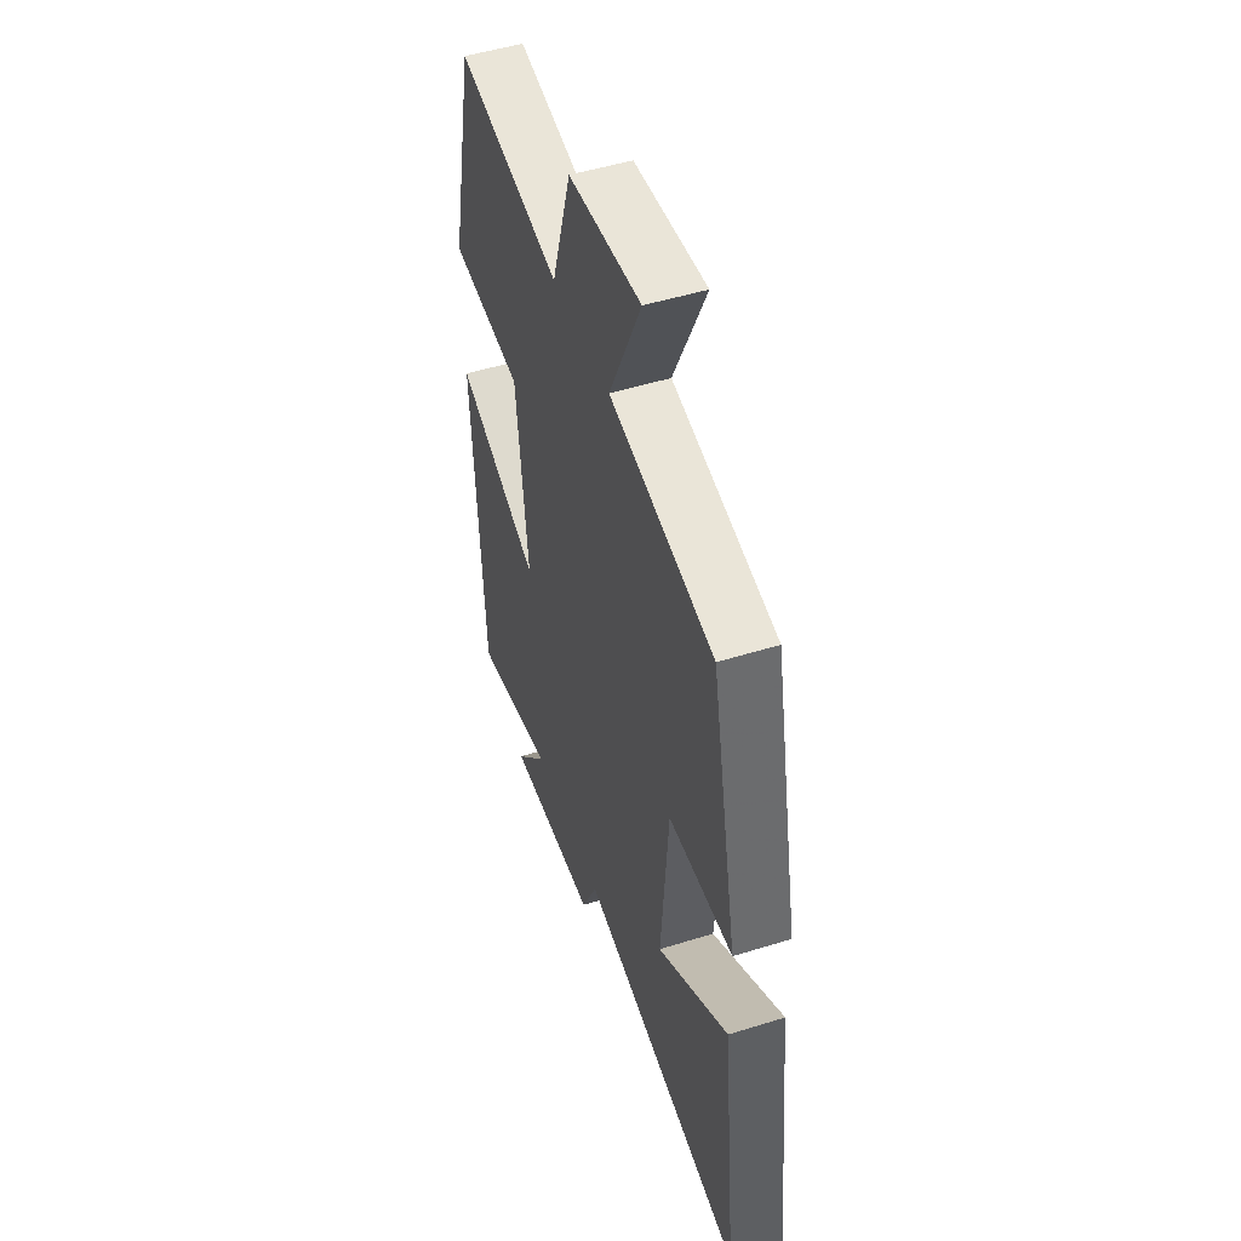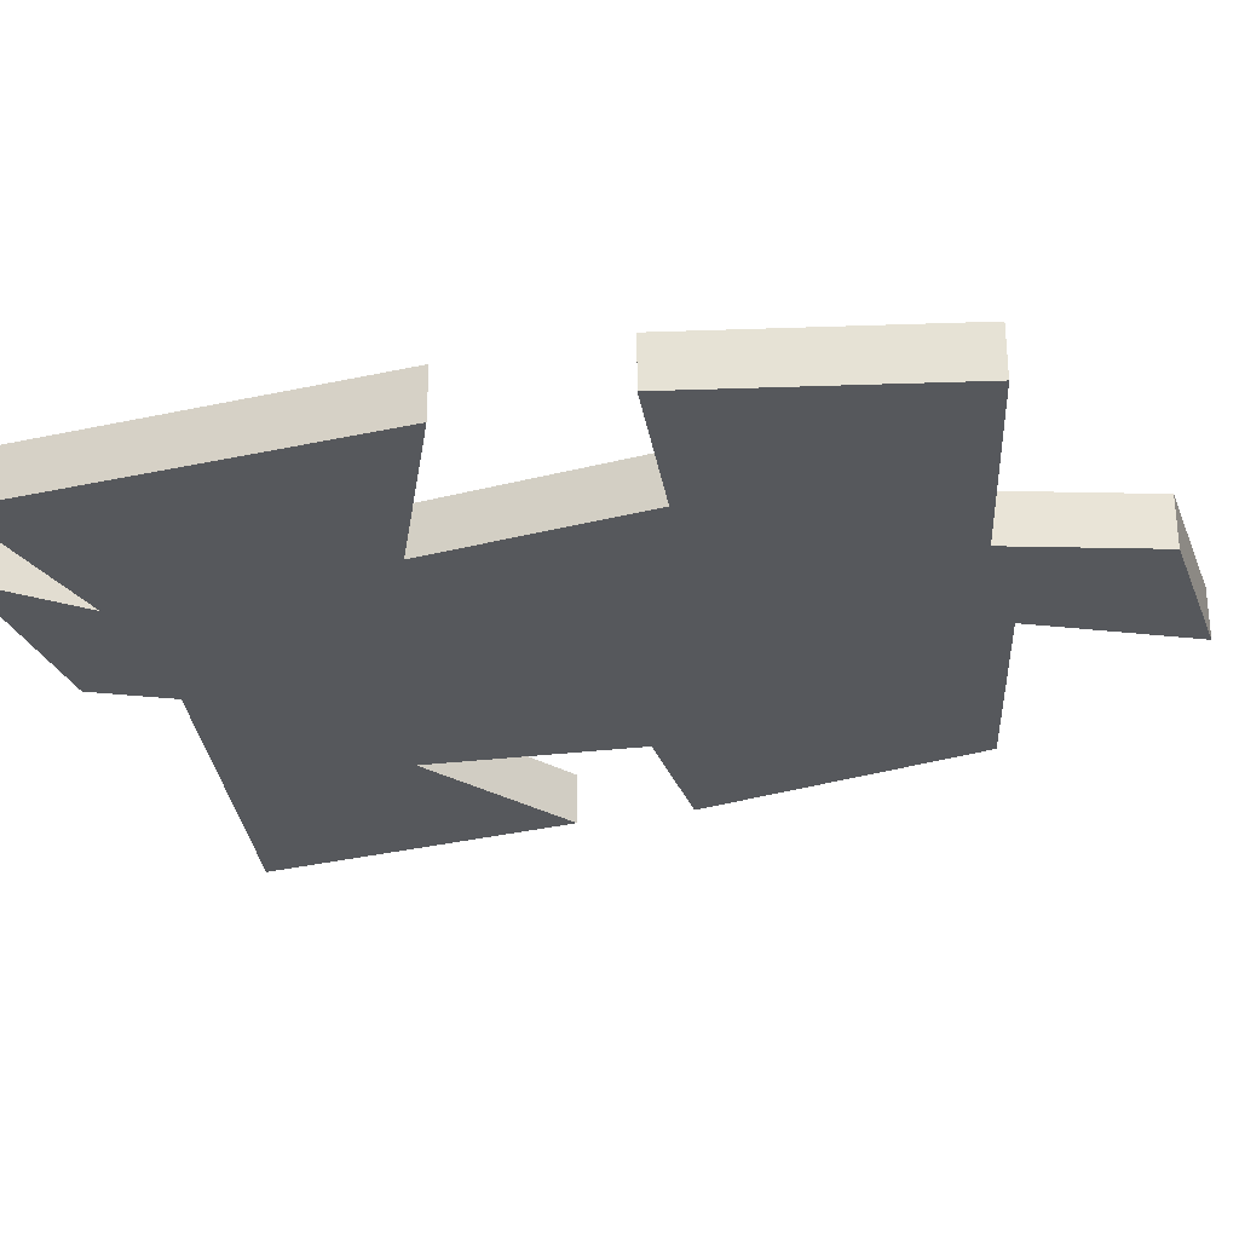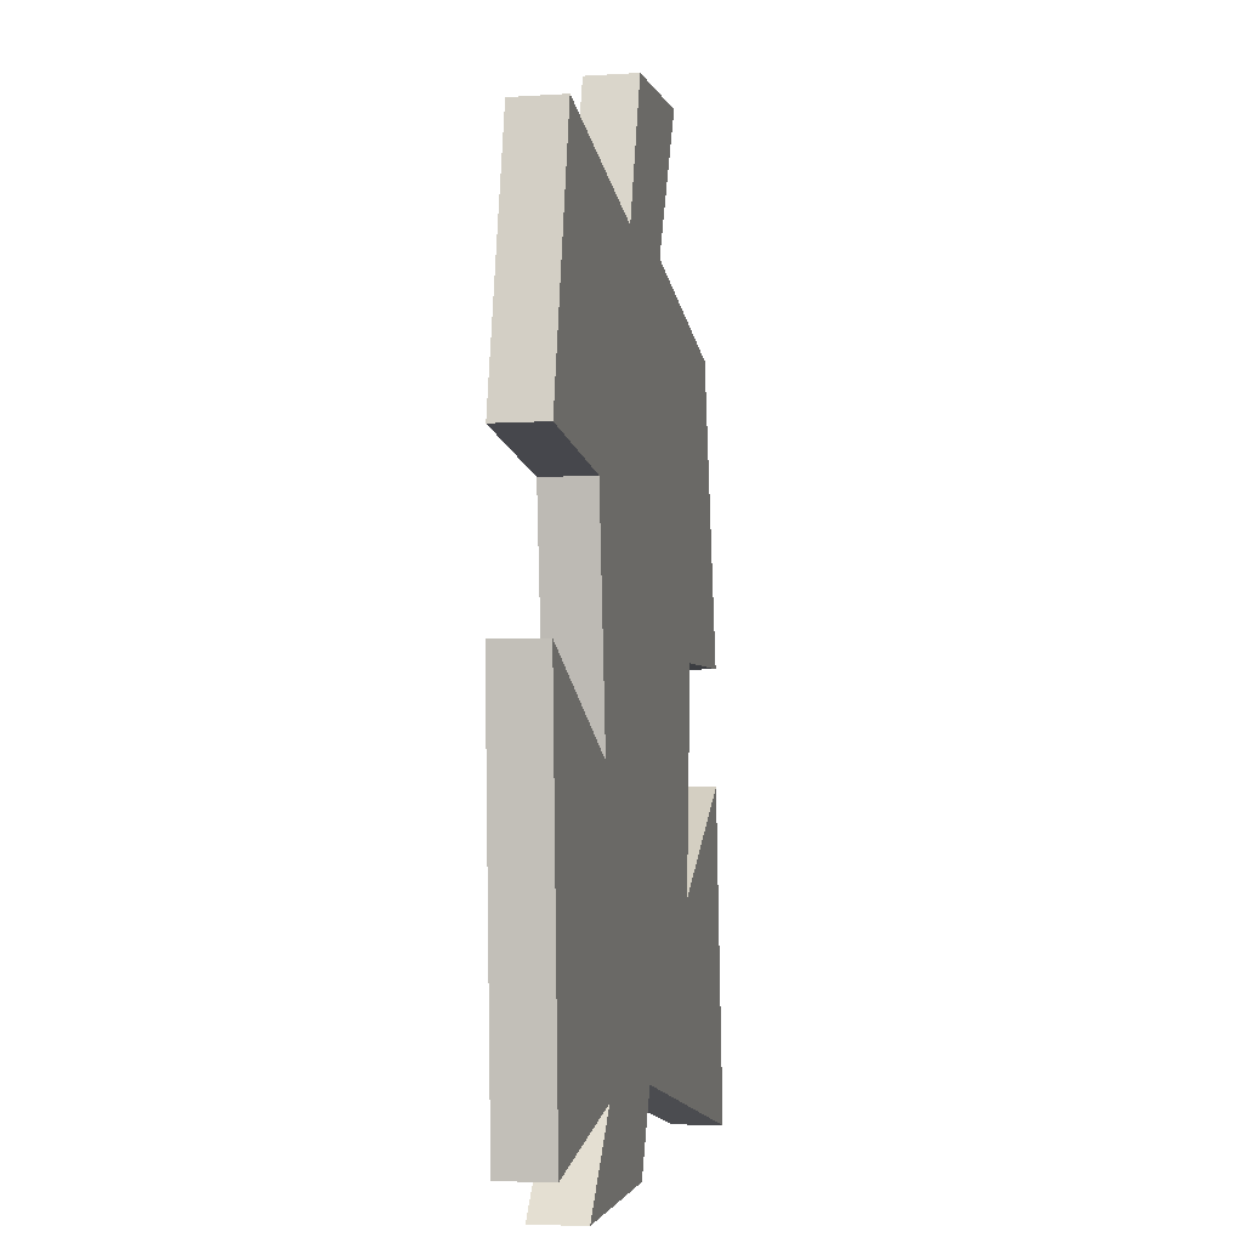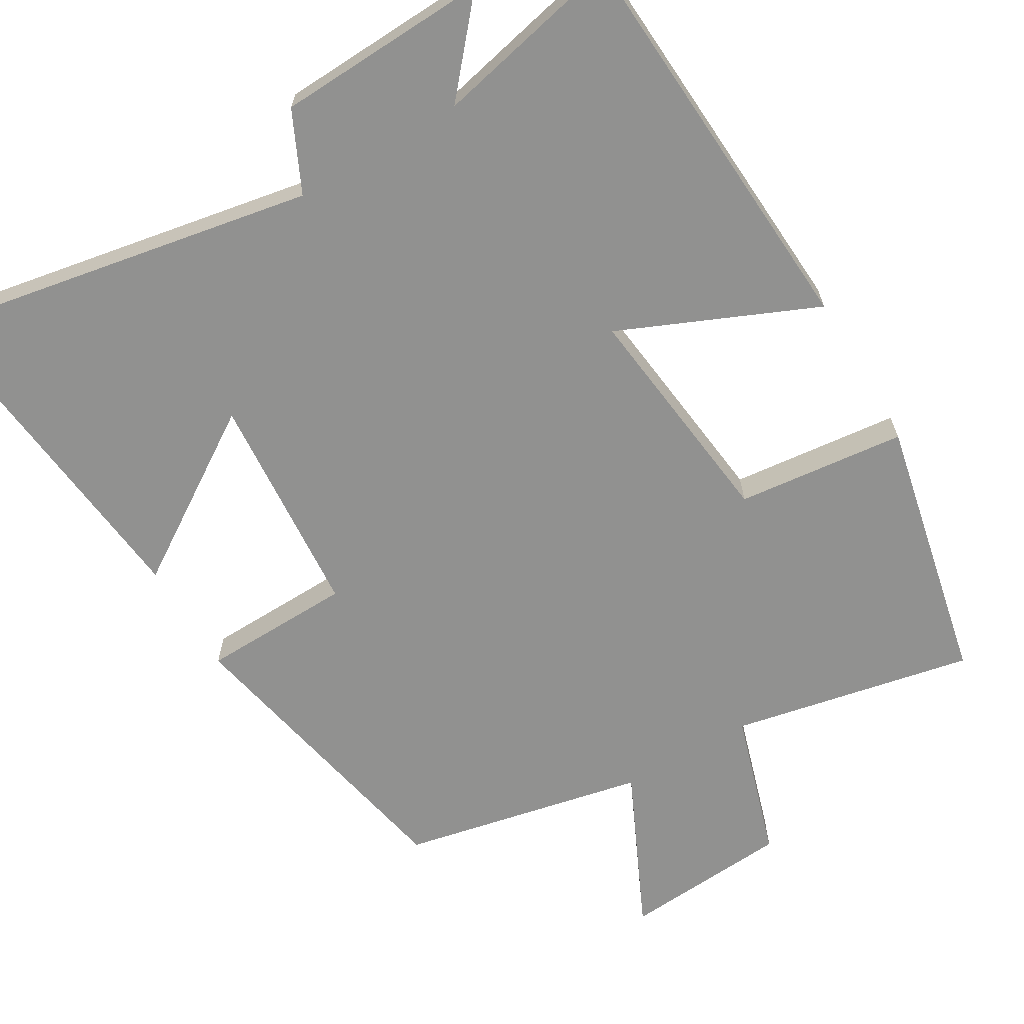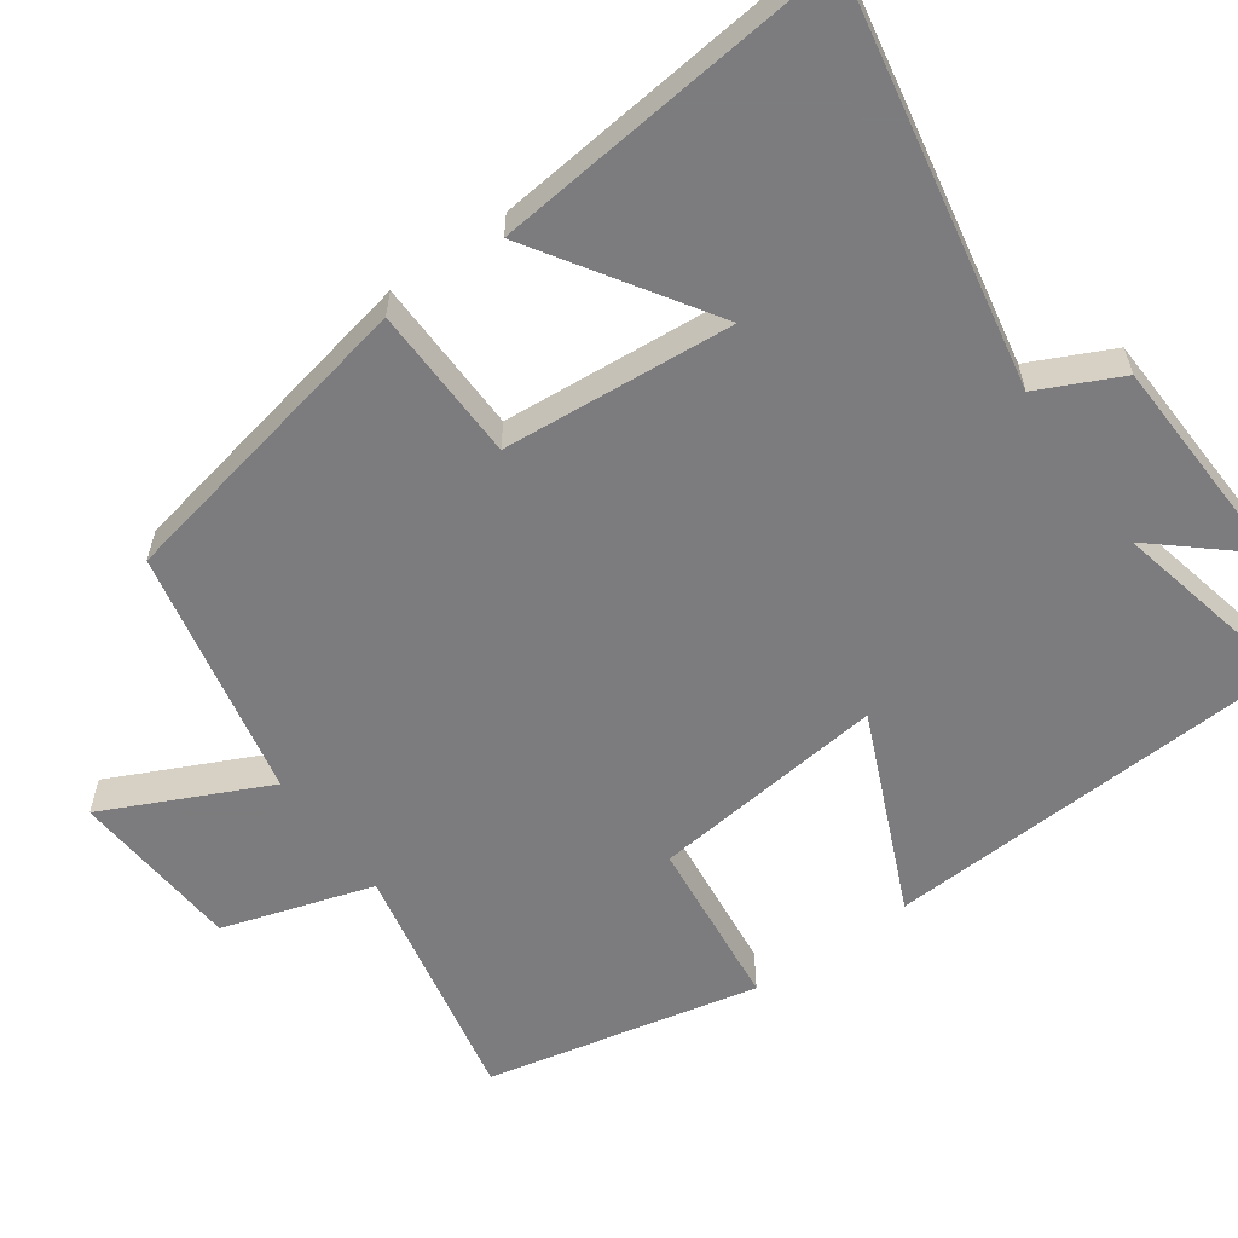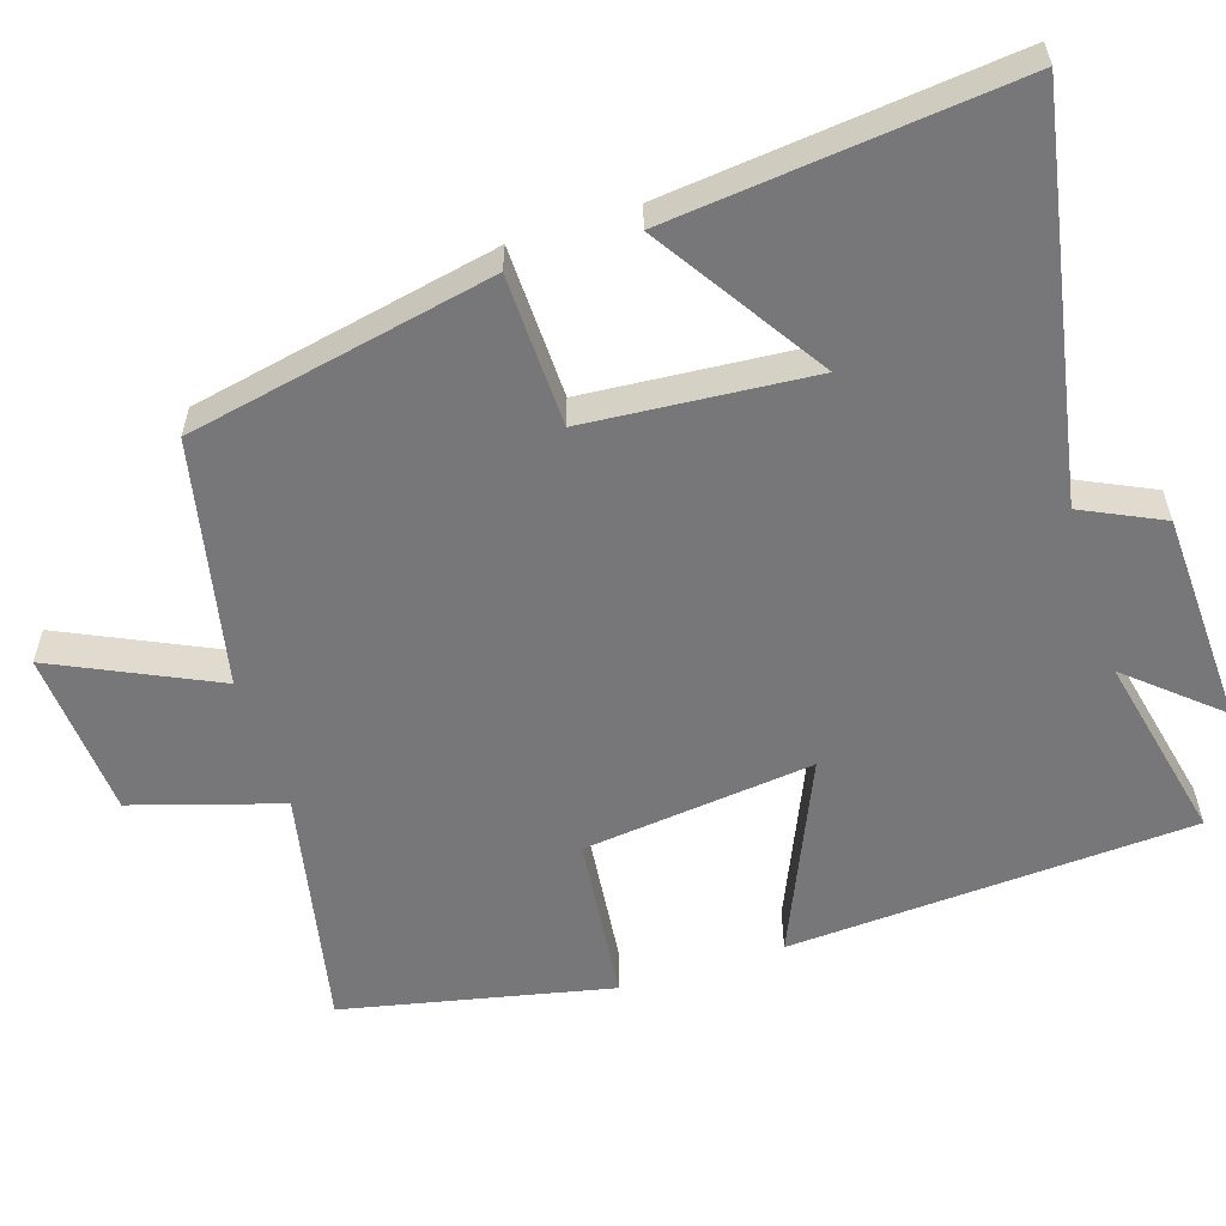
<metadata>
{"format":"obj","ext":"obj","renderer":"f3d","projection":"perspective","resolution":1024,"background":"white","views":[{"elev":49.4,"azim":70.9,"up":"+Z"},{"elev":-28.0,"azim":-74.8,"up":"+Y"},{"elev":-4.7,"azim":-78.6,"up":"+Z"},{"elev":-65.9,"azim":-149.3,"up":"+Y"},{"elev":-58.9,"azim":125.4,"up":"+Y"},{"elev":-57.2,"azim":107.8,"up":"+Y"}]}
</metadata>
<code>
v -0.468 0.07 -0.556
v -0.5 0.07 -0.012
v -0.237 0.07 -0.127
v -0.273 0.07 0.183
v -0.5 0.07 0.208
v -0.423 0.07 0.567
v -0.098 0.07 0.5
v -0.037 0.07 0.698
v 0.189 0.07 0.714
v 0.088 0.07 0.5
v 0.417 0.07 0.43
v 0.5 0.07 0.02
v 0.297 0.07 0.015
v 0.273 0.07 -0.287
v 0.5 0.07 -0.14
v 0.548 0.07 -0.599
v 0.02 0.07 -0.5
v -0.031 0.07 -0.607
v -0.317 0.07 -0.619
v -0.214 0.07 -0.5
v -0.468 0 -0.556
v -0.5 0 -0.012
v -0.237 0 -0.127
v -0.273 0 0.183
v -0.5 0 0.208
v -0.423 0 0.567
v -0.098 0 0.5
v -0.037 0 0.698
v 0.189 0 0.714
v 0.088 0 0.5
v 0.417 0 0.43
v 0.5 0 0.02
v 0.297 0 0.015
v 0.273 0 -0.287
v 0.5 0 -0.14
v 0.548 0 -0.599
v 0.02 0 -0.5
v -0.031 0 -0.607
v -0.317 0 -0.619
v -0.214 0 -0.5
f 17 18 19 20
f 14 15 16 17
f 13 14 17 20
f 10 11 12 13
f 10 13 20
f 7 8 9 10
f 7 10 20
f 4 5 6 7
f 3 4 7
f 3 7 20
f 1 2 3 20
f 40 39 38 37
f 37 36 35 34
f 40 37 34 33
f 33 32 31 30
f 40 33 30
f 30 29 28 27
f 40 30 27
f 27 26 25 24
f 27 24 23
f 40 27 23
f 40 23 22 21
f 1 21 22 2
f 2 22 23 3
f 3 23 24 4
f 4 24 25 5
f 5 25 26 6
f 6 26 27 7
f 7 27 28 8
f 8 28 29 9
f 9 29 30 10
f 10 30 31 11
f 11 31 32 12
f 12 32 33 13
f 13 33 34 14
f 14 34 35 15
f 15 35 36 16
f 16 36 37 17
f 17 37 38 18
f 18 38 39 19
f 19 39 40 20
f 20 40 21 1

</code>
